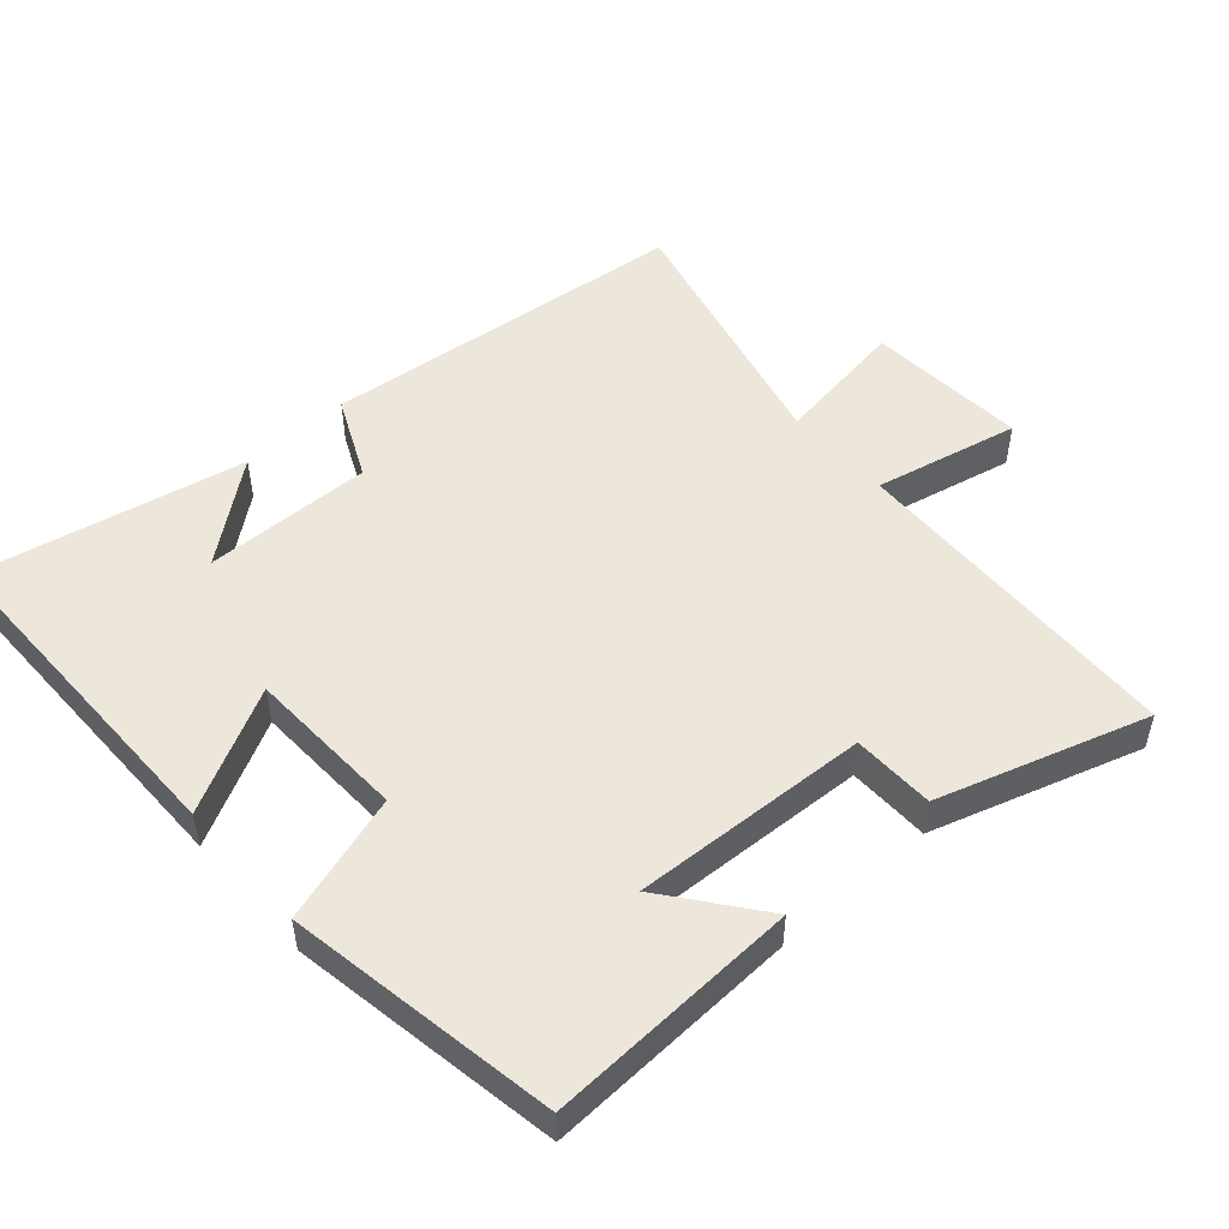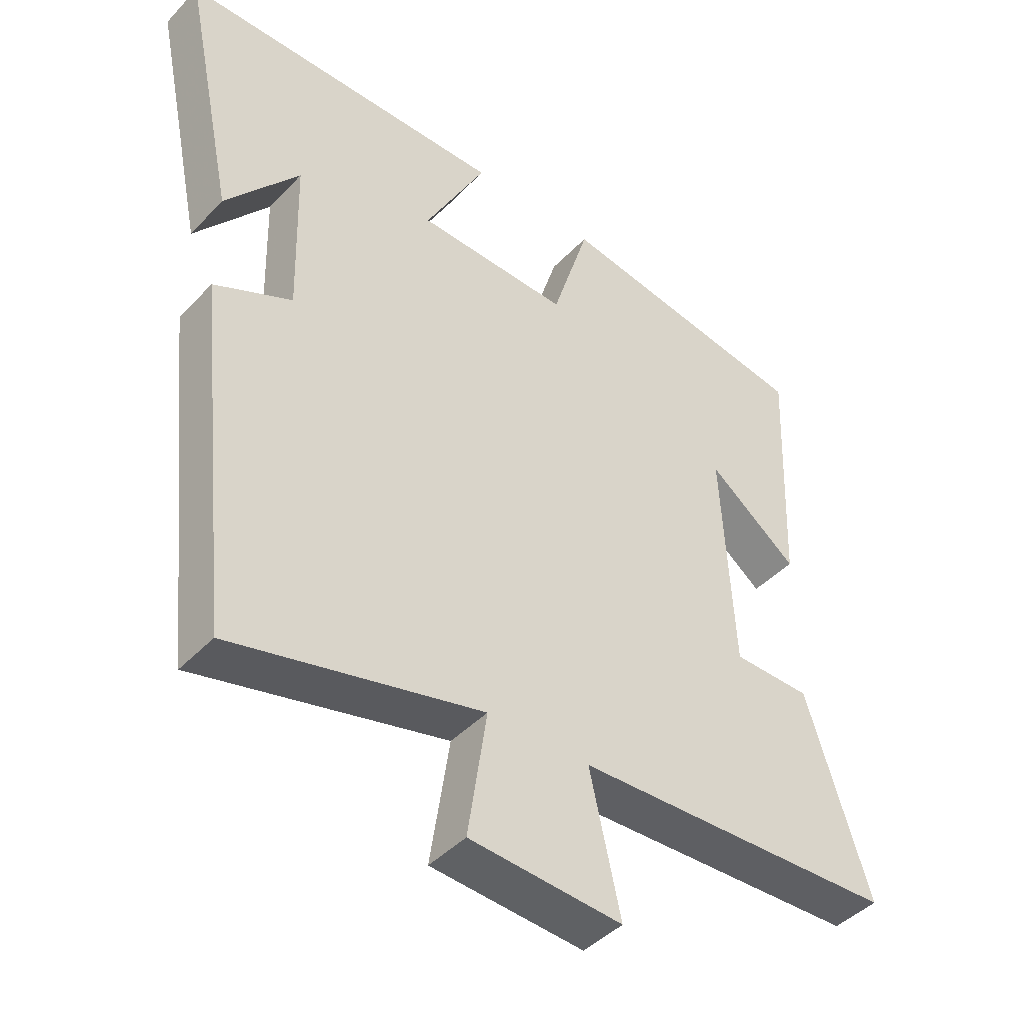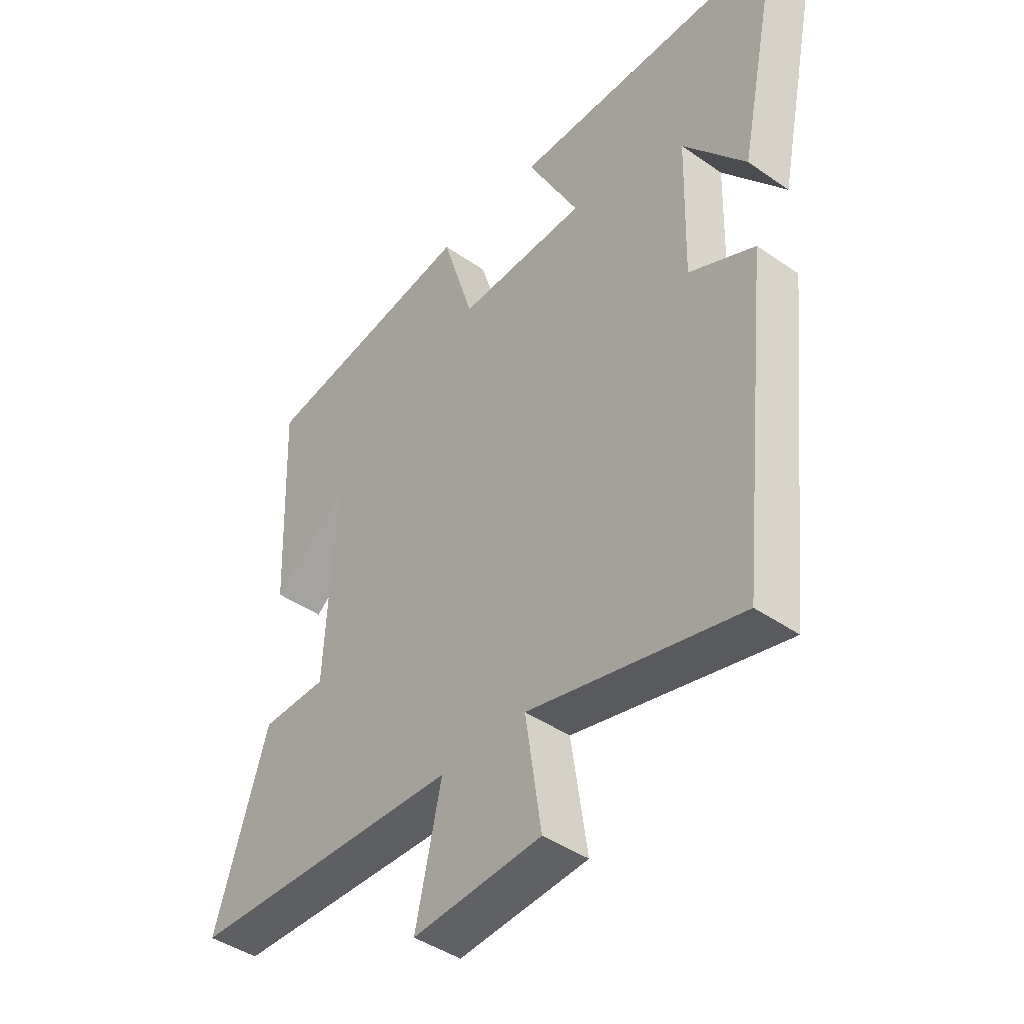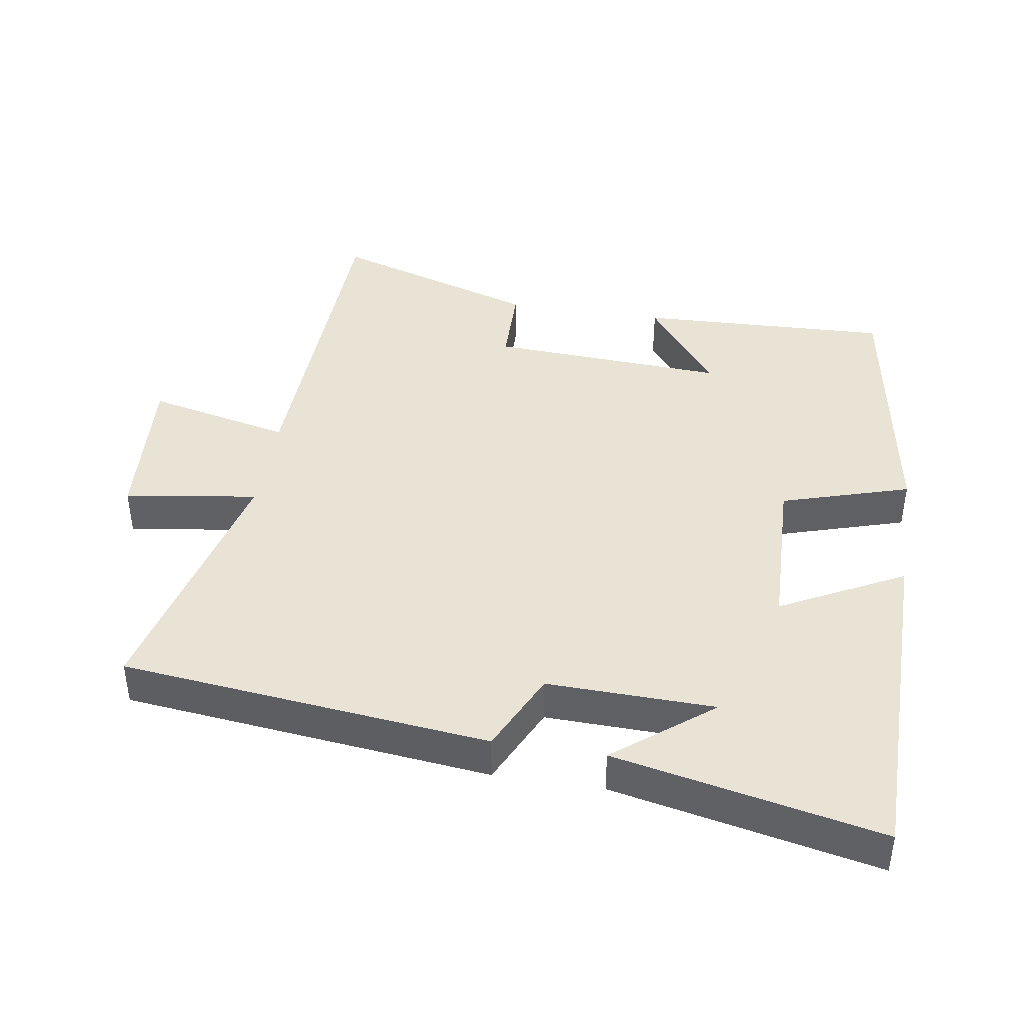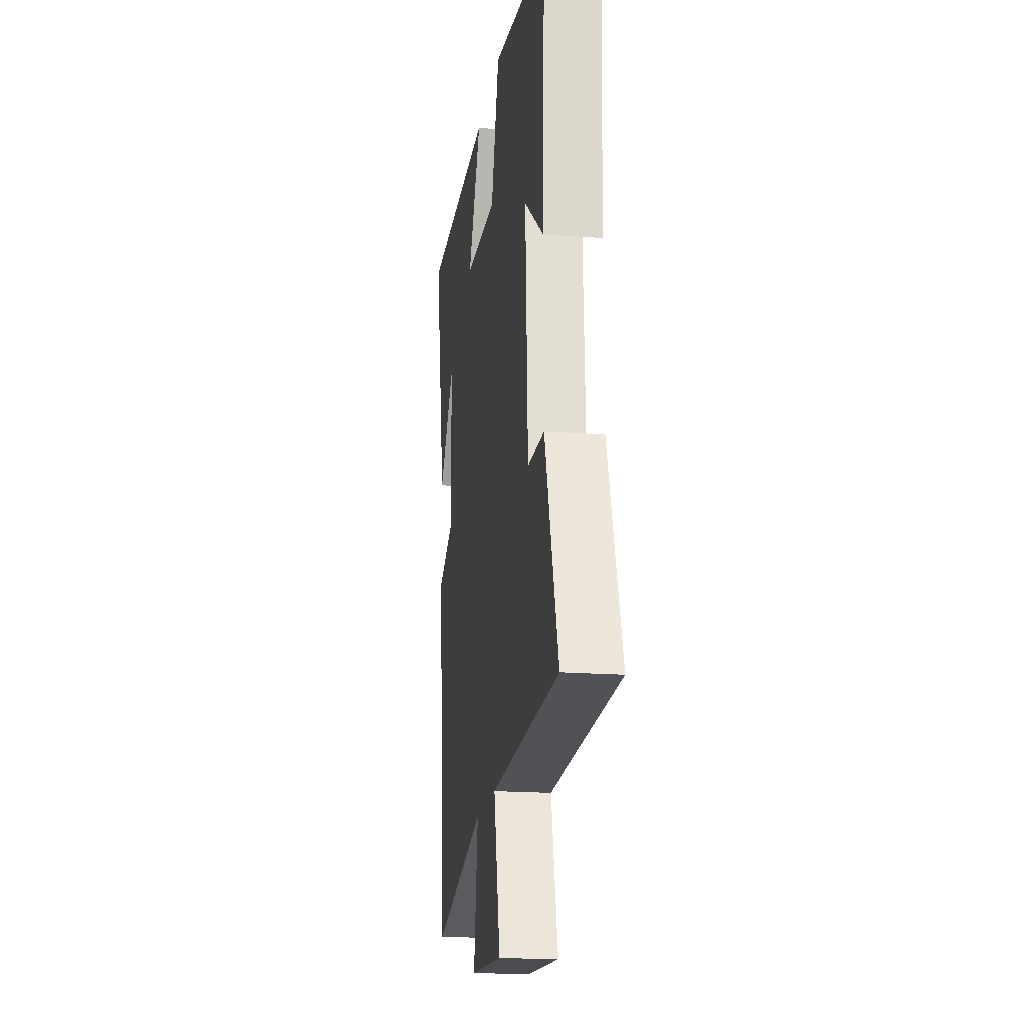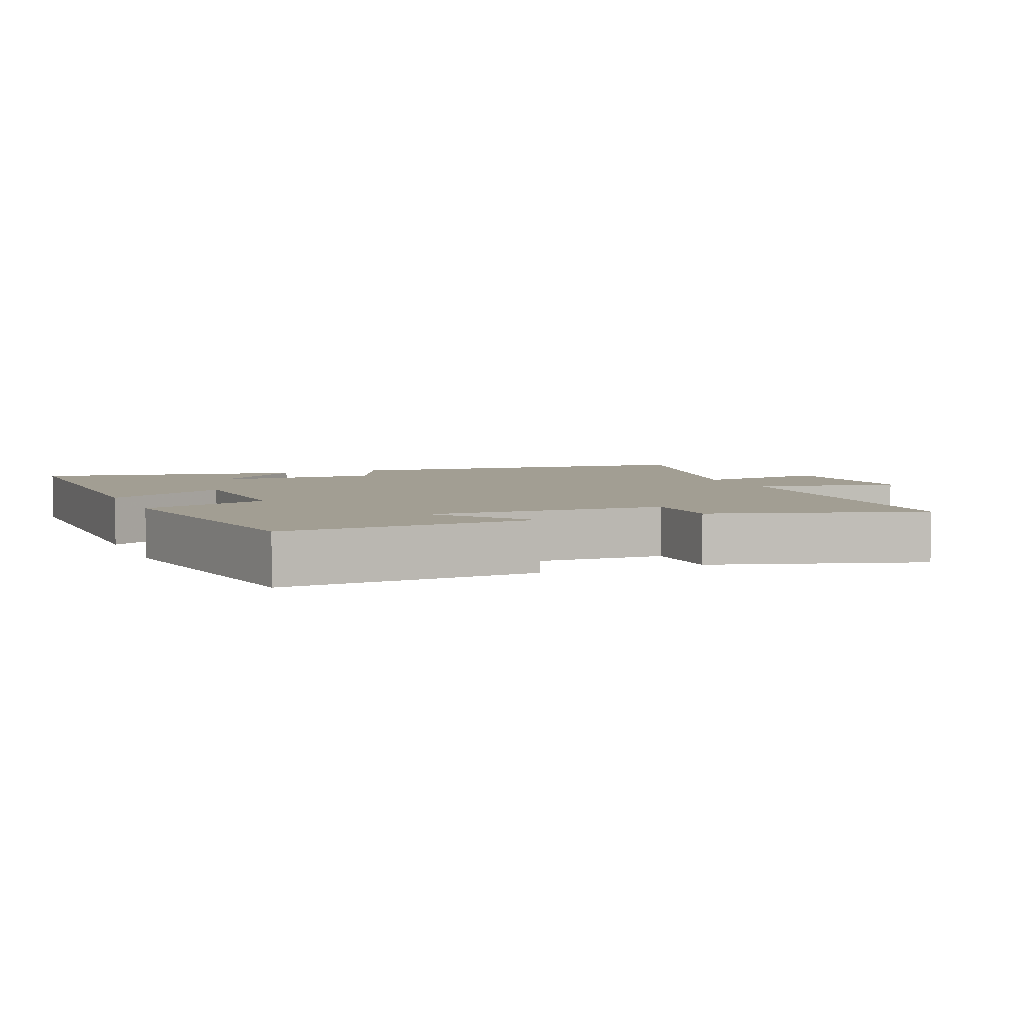
<metadata>
{"format":"obj","ext":"obj","renderer":"f3d","projection":"perspective","resolution":1024,"background":"white","views":[{"elev":51.1,"azim":48.3,"up":"+Y"},{"elev":-43.6,"azim":-39.6,"up":"+Z"},{"elev":-43.2,"azim":-129.5,"up":"+Z"},{"elev":42.0,"azim":-80.9,"up":"+Y"},{"elev":-18.8,"azim":81.8,"up":"+Z"},{"elev":5.0,"azim":67.0,"up":"+Y"}]}
</metadata>
<code>
v 0.596 0.07 -0.482
v 0.099 0.07 -0.5
v 0.146 0.07 -0.711
v -0.088 0.07 -0.695
v -0.059 0.07 -0.5
v -0.442 0.07 -0.593
v -0.5 0.07 -0.053
v -0.381 0.07 0.003
v -0.387 0.07 0.249
v -0.5 0.07 0.107
v -0.581 0.07 0.498
v -0.079 0.07 0.5
v -0.173 0.07 0.32
v 0.061 0.07 0.312
v 0.119 0.07 0.5
v 0.515 0.07 0.434
v 0.5 0.07 0.064
v 0.362 0.07 0.17
v 0.38 0.07 -0.176
v 0.5 0.07 -0.178
v 0.596 0 -0.482
v 0.099 0 -0.5
v 0.146 0 -0.711
v -0.088 0 -0.695
v -0.059 0 -0.5
v -0.442 0 -0.593
v -0.5 0 -0.053
v -0.381 0 0.003
v -0.387 0 0.249
v -0.5 0 0.107
v -0.581 0 0.498
v -0.079 0 0.5
v -0.173 0 0.32
v 0.061 0 0.312
v 0.119 0 0.5
v 0.515 0 0.434
v 0.5 0 0.064
v 0.362 0 0.17
v 0.38 0 -0.176
v 0.5 0 -0.178
f 19 20 1 2
f 18 19 2
f 15 16 17 18
f 14 15 18 2
f 13 14 2
f 11 12 13
f 9 10 11
f 9 11 13
f 13 2 3
f 9 13 3
f 8 9 3
f 5 6 7 8
f 3 4 5
f 3 5 8
f 22 21 40 39
f 22 39 38
f 38 37 36 35
f 22 38 35 34
f 22 34 33
f 33 32 31
f 31 30 29
f 33 31 29
f 23 22 33
f 23 33 29
f 23 29 28
f 28 27 26 25
f 25 24 23
f 28 25 23
f 1 21 22 2
f 2 22 23 3
f 3 23 24 4
f 4 24 25 5
f 5 25 26 6
f 6 26 27 7
f 7 27 28 8
f 8 28 29 9
f 9 29 30 10
f 10 30 31 11
f 11 31 32 12
f 12 32 33 13
f 13 33 34 14
f 14 34 35 15
f 15 35 36 16
f 16 36 37 17
f 17 37 38 18
f 18 38 39 19
f 19 39 40 20
f 20 40 21 1

</code>
